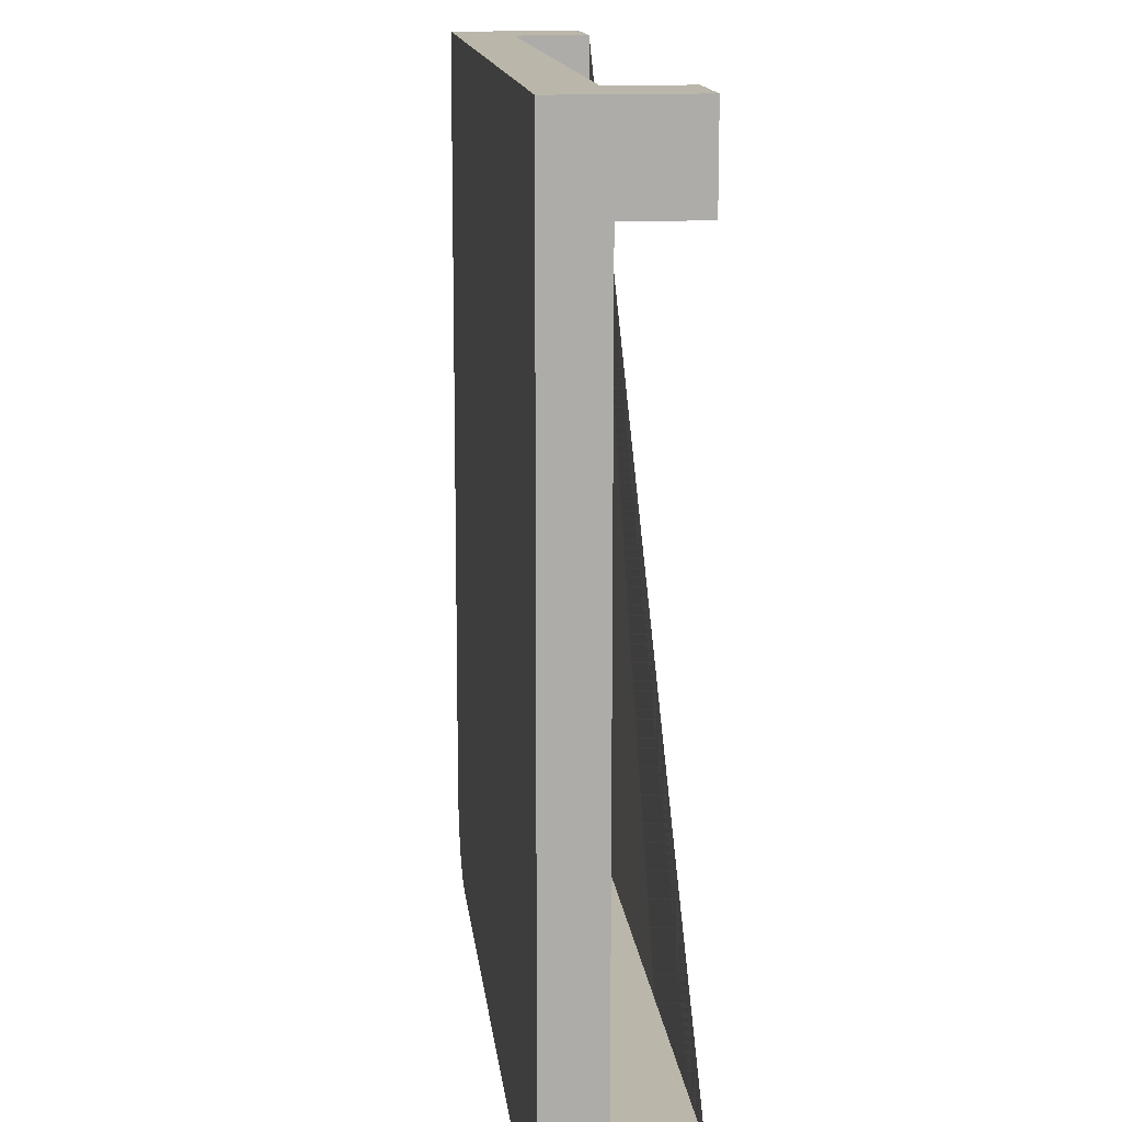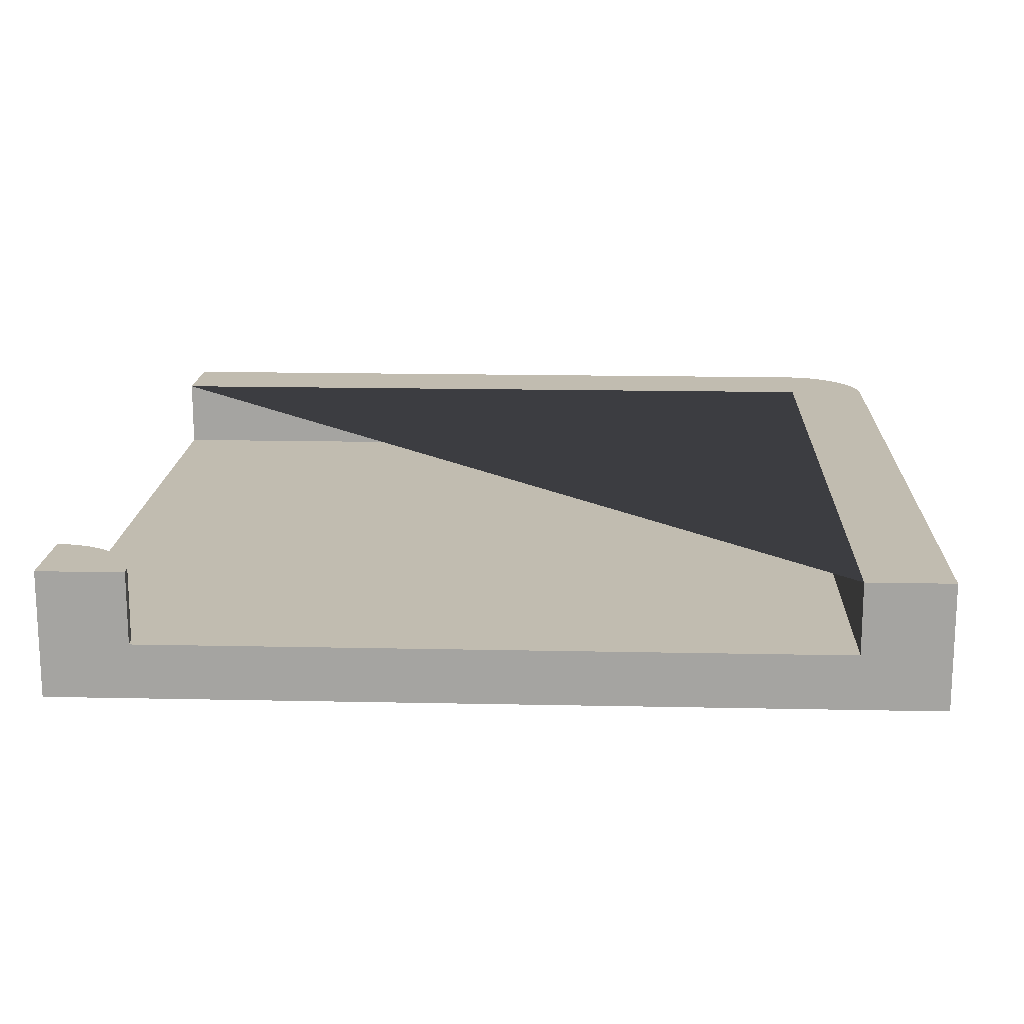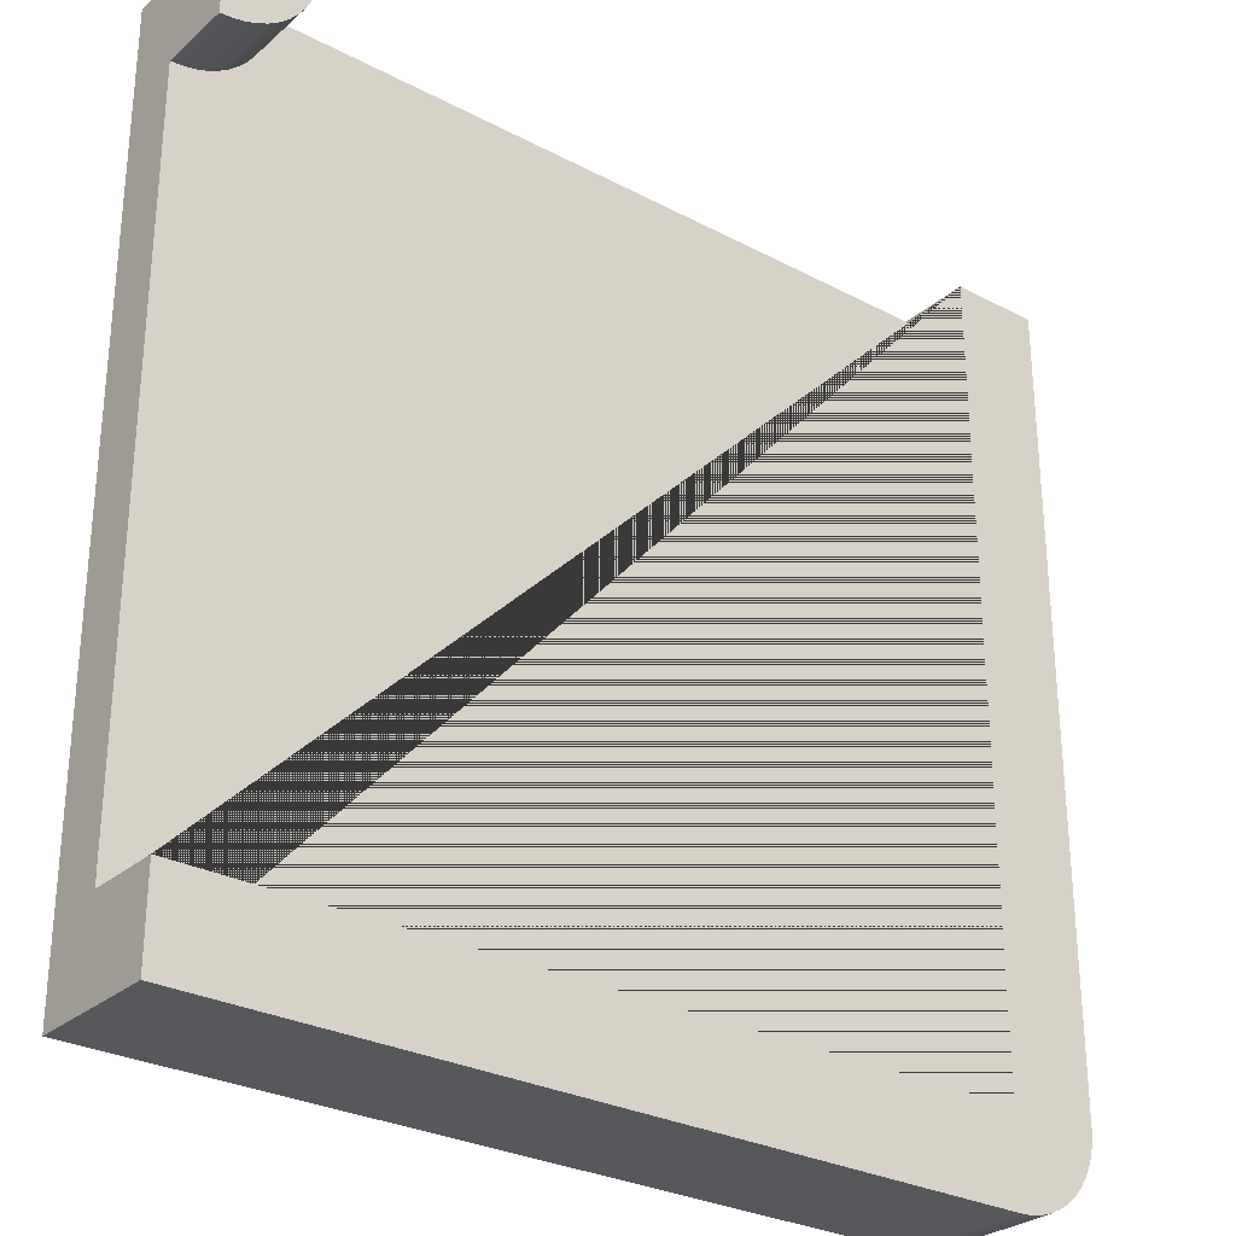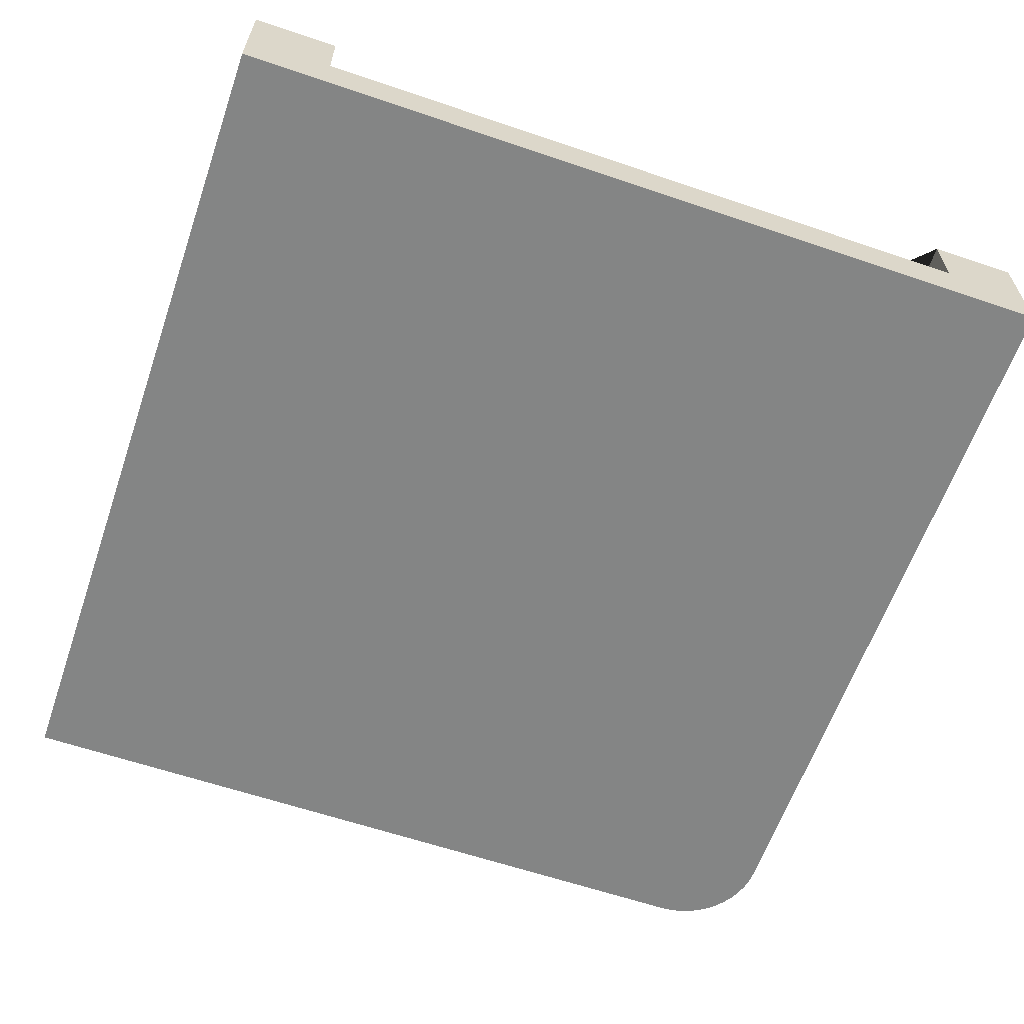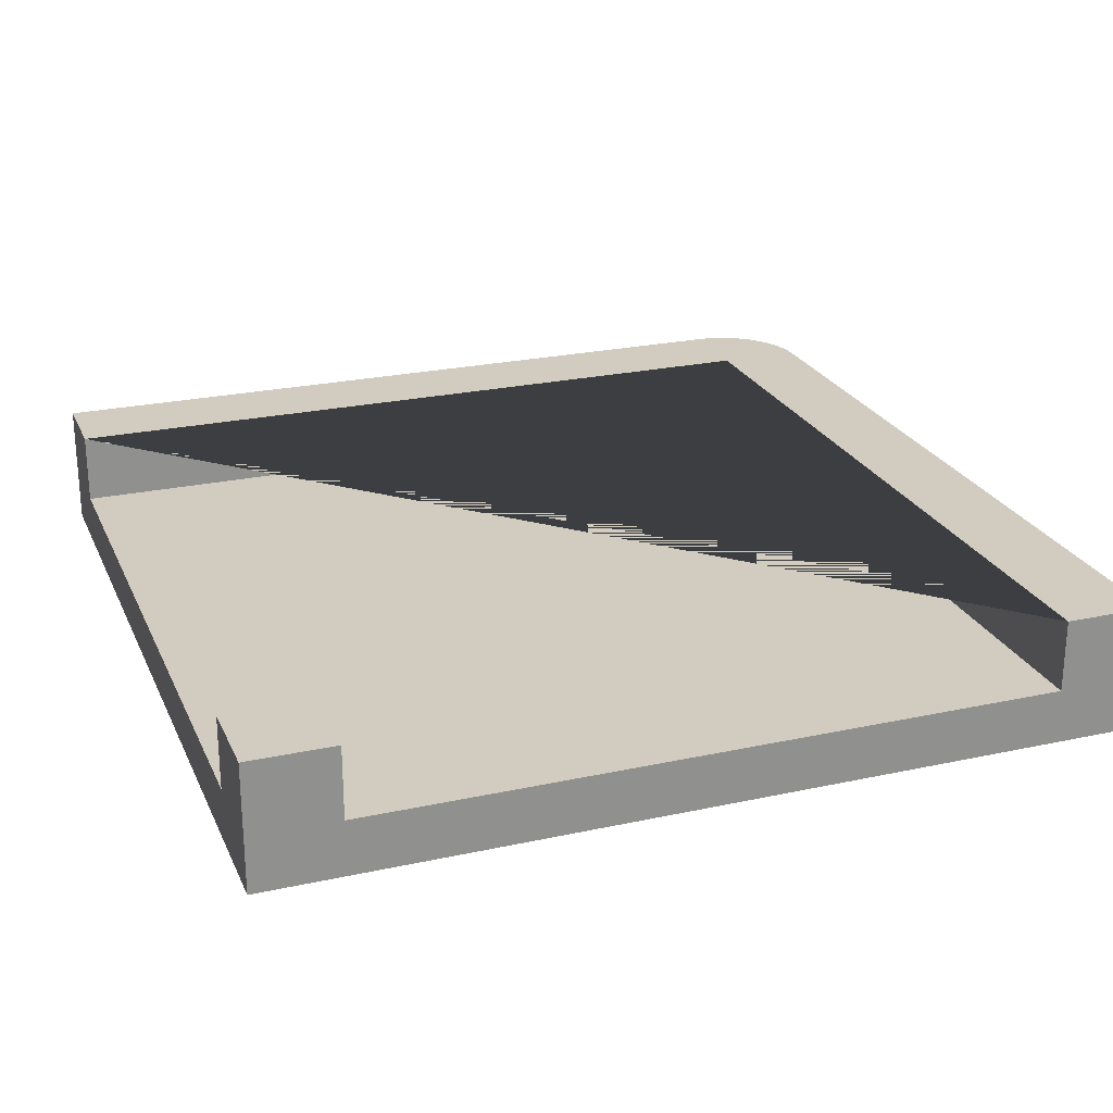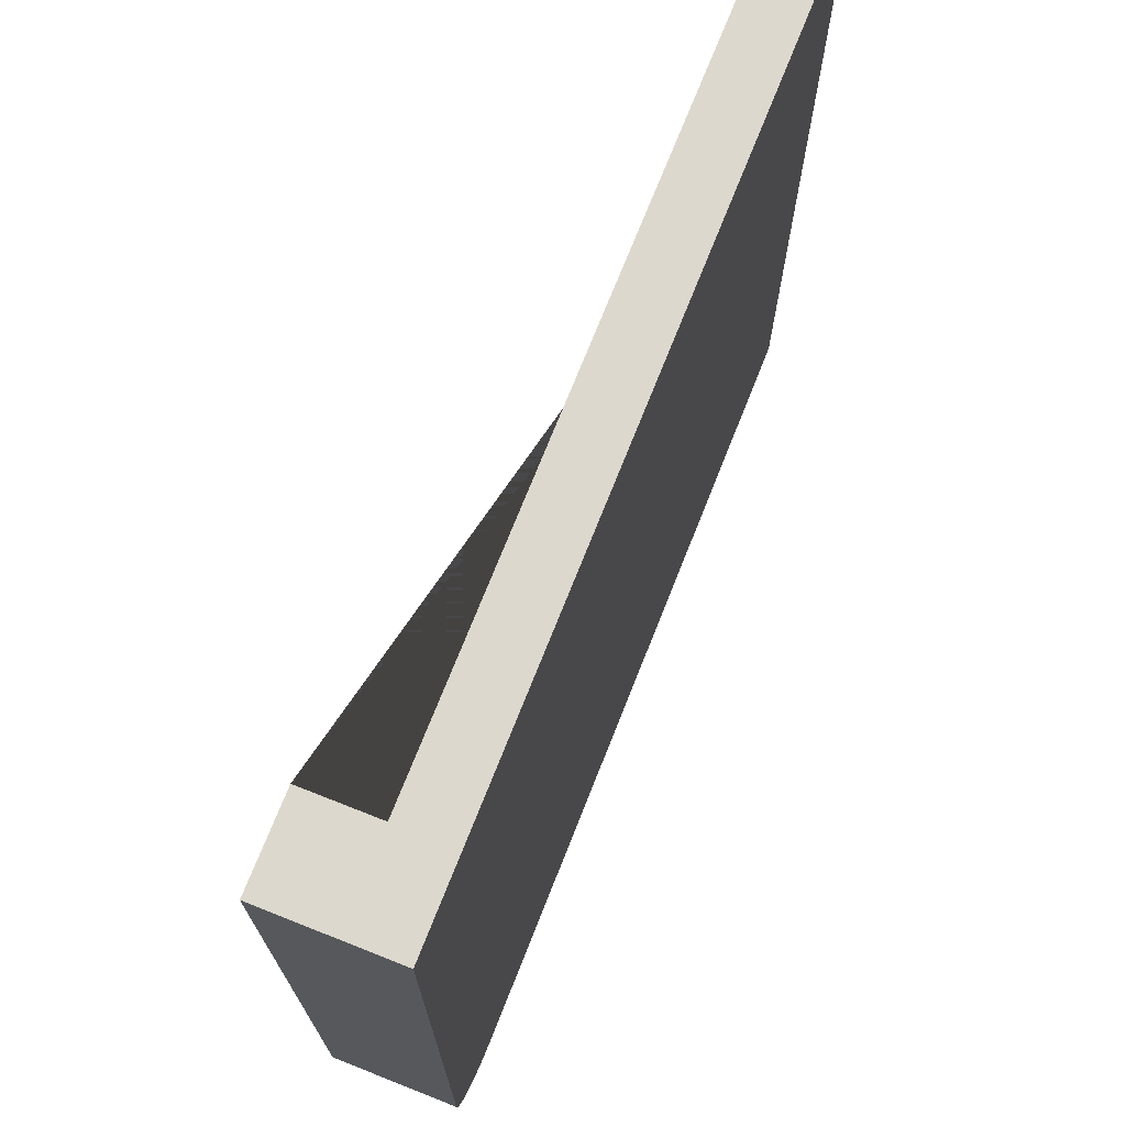
<metadata>
{"format":"obj","ext":"obj","renderer":"f3d","projection":"perspective","resolution":1024,"background":"white","views":[{"elev":13.8,"azim":84.0,"up":"+Z"},{"elev":16.4,"azim":92.5,"up":"+Y"},{"elev":-28.6,"azim":141.7,"up":"+Z"},{"elev":-61.6,"azim":70.9,"up":"+Y"},{"elev":24.1,"azim":70.1,"up":"+Y"},{"elev":72.1,"azim":-68.4,"up":"+Z"}]}
</metadata>
<code>
v  0 0.44 -1.877e-14
v  0.3 0.44 -1.877e-14
v  0.3 0.44 -2.7
v  1.155e-14 0.44 -2.7
v  0.002567 0.44 -2.739
v  0.01022 0.44 -2.778
v  0.02284 0.44 -2.815
v  0.04019 0.44 -2.85
v  0.06199 0.44 -2.883
v  0.08787 0.44 -2.912
v  0.1174 0.44 -2.938
v  0.15 0.44 -2.96
v  0.1852 0.44 -2.977
v  0.2224 0.44 -2.99
v  0.2608 0.44 -2.997
v  0.3 0.44 -3
v  3 0.44 -2.7
v  3 0.44 -3
v  1.155e-14 0 -2.7
v  0 0 -2.021e-14
v  2.961 0.19 -0.2974
v  2.922 0.19 -0.2898
v  2.922 0.44 -0.2898
v  2.961 0.44 -0.2974
v  0.3 0 -1.877e-14
v  0.3 0.19 -1.877e-14
v  0.2608 0 -2.997
v  0.3 0 -3
v  3 0 -3
v  3 0 -2.7
v  3 0 -0.3
v  3 0 0
v  2.7 0 -2.888e-15
v  0.002567 0 -2.739
v  0.01022 0 -2.778
v  0.02284 0 -2.815
v  0.04019 0 -2.85
v  0.06199 0 -2.883
v  0.08787 0 -2.912
v  0.1174 0 -2.938
v  0.15 0 -2.96
v  0.1852 0 -2.977
v  0.2224 0 -2.99
v  2.885 0.19 -0.2772
v  2.885 0.44 -0.2772
v  2.85 0.19 -0.2598
v  2.85 0.44 -0.2598
v  2.817 0.19 -0.238
v  2.817 0.44 -0.238
v  0.3 0.19 -2.7
v  2.788 0.19 -0.2121
v  2.788 0.44 -0.2121
v  3 0.19 -0.3
v  3 0.44 -0.3
v  2.762 0.19 -0.1826
v  2.762 0.44 -0.1826
v  2.7 0.44 -4.331e-15
v  3 0.44 0
v  2.74 0.44 -0.15
v  2.723 0.44 -0.1148
v  2.71 0.44 -0.07765
v  2.703 0.44 -0.03916
v  2.74 0.19 -0.15
v  2.703 0.19 -0.03916
v  2.7 0.19 -4.331e-15
v  2.723 0.19 -0.1148
v  2.71 0.19 -0.07765
v  3 0.19 -2.7
g Red.Red.Red.Red.Red.Red.Red.Red.Red.Red.Red.Red.Red.Red.Red.Red.Red.Red.Red.Red.Red.Red.Red.Mesh1 Square_corner_1 Model
f 1 2 3
f 3 4 1
f 3 5 4
f 3 6 5
f 3 7 6
f 3 8 7
f 3 9 8
f 3 10 9
f 3 11 10
f 3 12 11
f 3 13 12
f 3 14 13
f 3 15 14
f 3 16 15
f 3 17 18
f 3 18 16
f 4 19 20
f 4 20 1
f 21 22 23
f 21 23 24
f 1 20 25
f 1 25 26
f 26 2 1
f 27 28 29
f 27 29 30
f 27 30 31
f 27 31 32
f 27 32 33
f 27 33 25
f 27 25 20
f 27 20 19
f 27 19 34
f 27 34 35
f 27 35 36
f 27 36 37
f 27 37 38
f 27 38 39
f 27 39 40
f 27 40 41
f 27 41 42
f 42 43 27
f 22 44 45
f 22 45 23
f 43 14 15
f 43 15 27
f 42 13 14
f 42 14 43
f 41 12 13
f 41 13 42
f 40 11 12
f 40 12 41
f 39 10 11
f 39 11 40
f 38 9 10
f 38 10 39
f 37 8 9
f 37 9 38
f 36 7 8
f 36 8 37
f 35 6 7
f 35 7 36
f 34 5 6
f 34 6 35
f 19 4 5
f 19 5 34
f 44 46 47
f 44 47 45
f 27 15 16
f 27 16 28
f 46 48 49
f 46 49 47
f 26 50 3
f 26 3 2
f 48 51 52
f 48 52 49
f 53 21 24
f 53 24 54
f 51 55 56
f 51 56 52
f 57 58 54
f 57 54 24
f 57 24 23
f 57 23 45
f 57 45 47
f 57 47 49
f 57 49 52
f 57 52 56
f 57 56 59
f 57 59 60
f 57 60 61
f 61 62 57
f 55 63 59
f 55 59 56
f 64 65 57
f 64 57 62
f 63 66 60
f 63 60 59
f 58 57 65
f 58 65 33
f 33 32 58
f 66 67 61
f 66 61 60
f 58 32 31
f 58 31 53
f 53 54 58
f 67 64 62
f 67 62 61
f 18 17 68
f 18 68 30
f 30 29 18
f 50 68 17
f 50 17 3
f 29 28 16
f 29 16 18
g BackColor.BackColor.BackColor.BackColor.BackColor.BackColor.BackColor.BackColor.BackColor.BackColor.BackColor.BackColor.BackColor.BackColor.BackColor.BackColor.BackColor.BackColor.BackColor.BackColor.BackColor.BackColor.BackColor.BackColor.BackColor.BackColor
f 24 23 22
f 24 22 21
f 3 17 68
f 3 68 50
f 2 3 50
f 2 50 26
f 17 18 29
f 17 29 30
f 30 68 17
f 53 68 30
f 53 30 31
f 32 54 53
f 53 31 32
f 32 58 54
f 2 1 4
f 2 4 5
f 2 5 6
f 2 6 7
f 2 7 8
f 2 8 9
f 2 9 10
f 2 10 11
f 2 11 12
f 2 12 13
f 2 13 14
f 2 14 15
f 2 15 16
f 2 16 18
f 2 18 17
f 17 3 2
f 23 45 44
f 23 44 22
f 26 65 33
f 26 33 25
f 20 2 26
f 26 25 20
f 33 65 57
f 57 32 33
f 57 58 32
f 20 1 2
f 61 62 64
f 61 64 67
f 62 57 65
f 62 65 64
f 60 61 67
f 60 67 66
f 58 57 62
f 58 62 61
f 58 61 60
f 58 60 59
f 58 59 56
f 58 56 52
f 58 52 49
f 58 49 47
f 58 47 45
f 58 45 23
f 58 23 24
f 24 54 58
f 59 60 66
f 59 66 63
f 54 24 21
f 54 21 53
f 56 59 63
f 56 63 55
f 68 53 21
f 68 21 22
f 68 22 44
f 68 44 46
f 68 46 48
f 68 48 51
f 68 51 55
f 68 55 63
f 68 63 66
f 68 66 67
f 68 67 64
f 64 65 26
f 64 26 50
f 64 50 68
f 1 20 19
f 1 19 4
f 52 56 55
f 52 55 51
f 28 16 15
f 28 15 27
f 49 52 51
f 49 51 48
f 34 5 4
f 34 4 19
f 35 6 5
f 35 5 34
f 36 7 6
f 36 6 35
f 37 8 7
f 37 7 36
f 38 9 8
f 38 8 37
f 39 10 9
f 39 9 38
f 40 11 10
f 40 10 39
f 41 12 11
f 41 11 40
f 42 13 12
f 42 12 41
f 43 14 13
f 43 13 42
f 27 15 14
f 27 14 43
f 47 49 48
f 47 48 46
f 28 27 43
f 28 43 42
f 28 42 41
f 28 41 40
f 28 40 39
f 28 39 38
f 28 38 37
f 28 37 36
f 28 36 35
f 28 35 34
f 28 34 19
f 28 19 20
f 28 20 25
f 28 25 33
f 28 33 32
f 28 32 31
f 28 31 30
f 30 29 28
f 45 47 46
f 45 46 44
f 18 16 28
f 18 28 29
g Green.Green.Green
f 31 30 68
f 31 68 53
f 53 68 50
f 50 21 53
f 50 22 21
f 50 44 22
f 50 46 44
f 50 48 46
f 50 51 48
f 50 55 51
f 50 63 55
f 50 66 63
f 50 67 66
f 50 64 67
f 50 65 64
f 50 26 65
f 25 33 65
f 25 65 26

</code>
